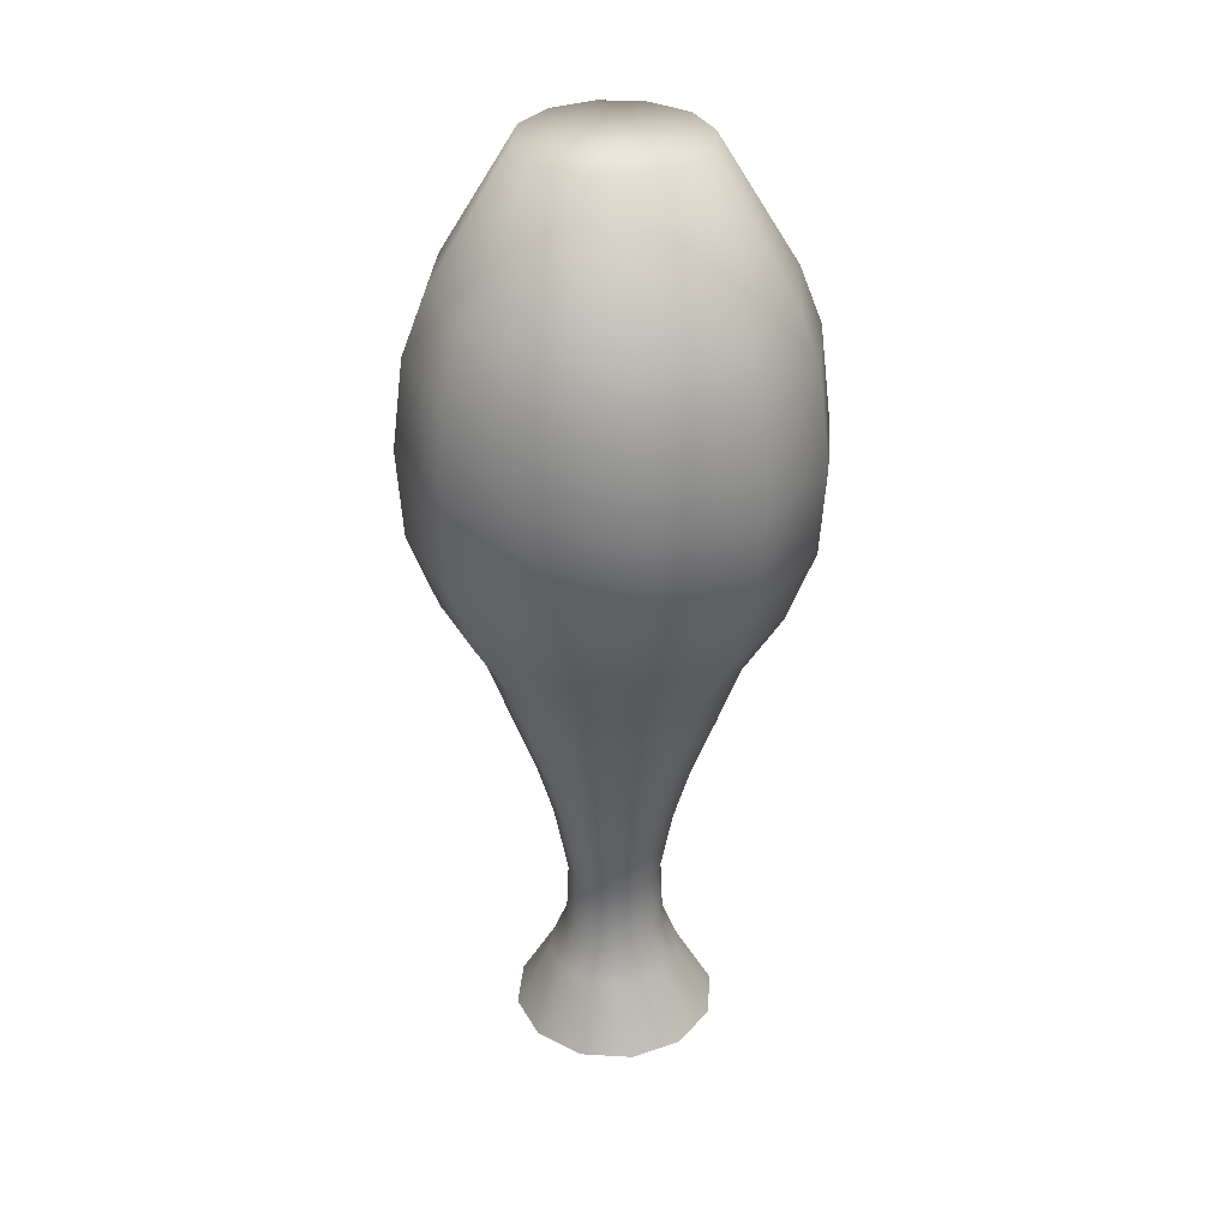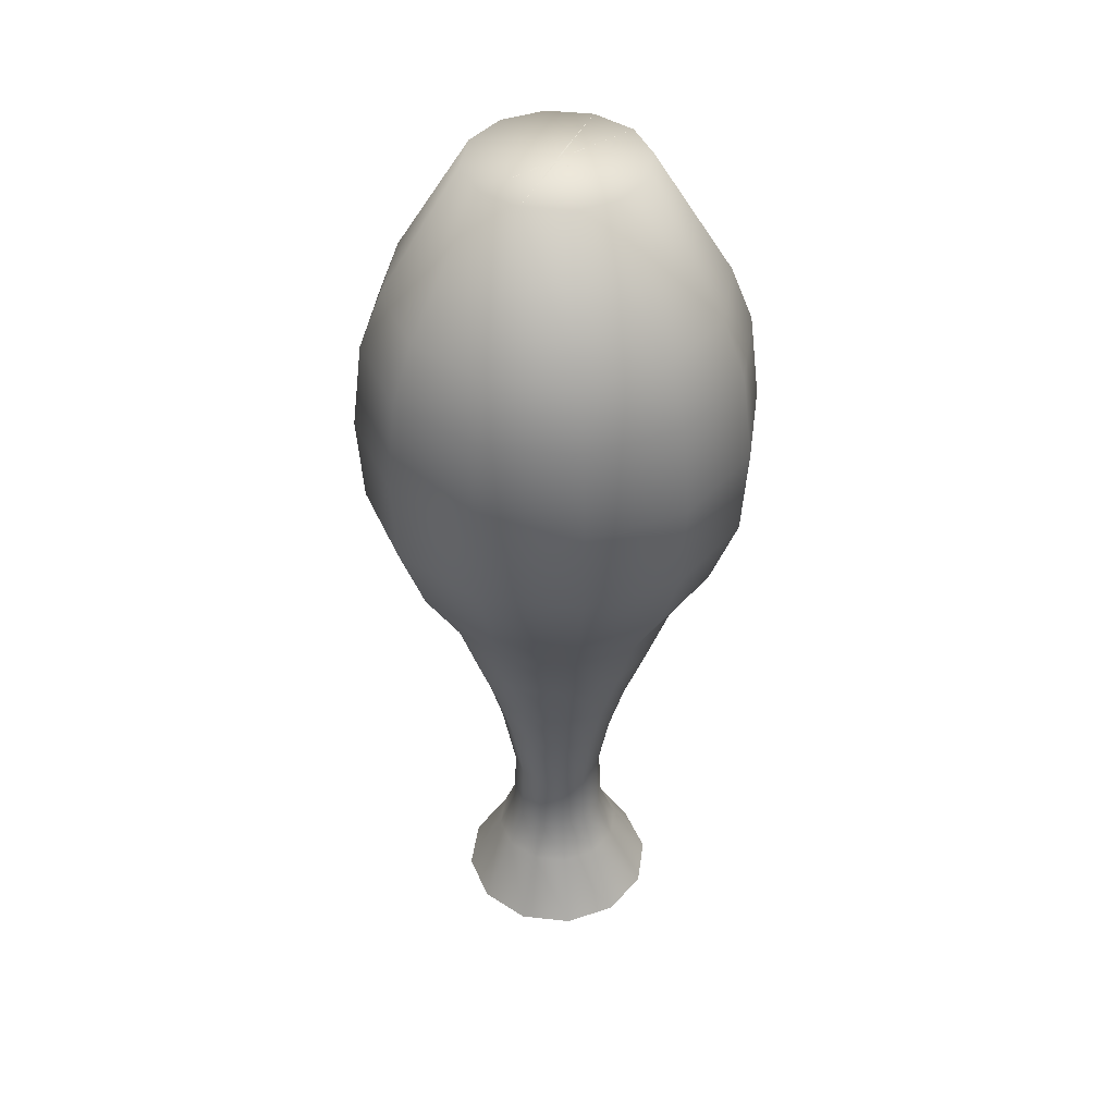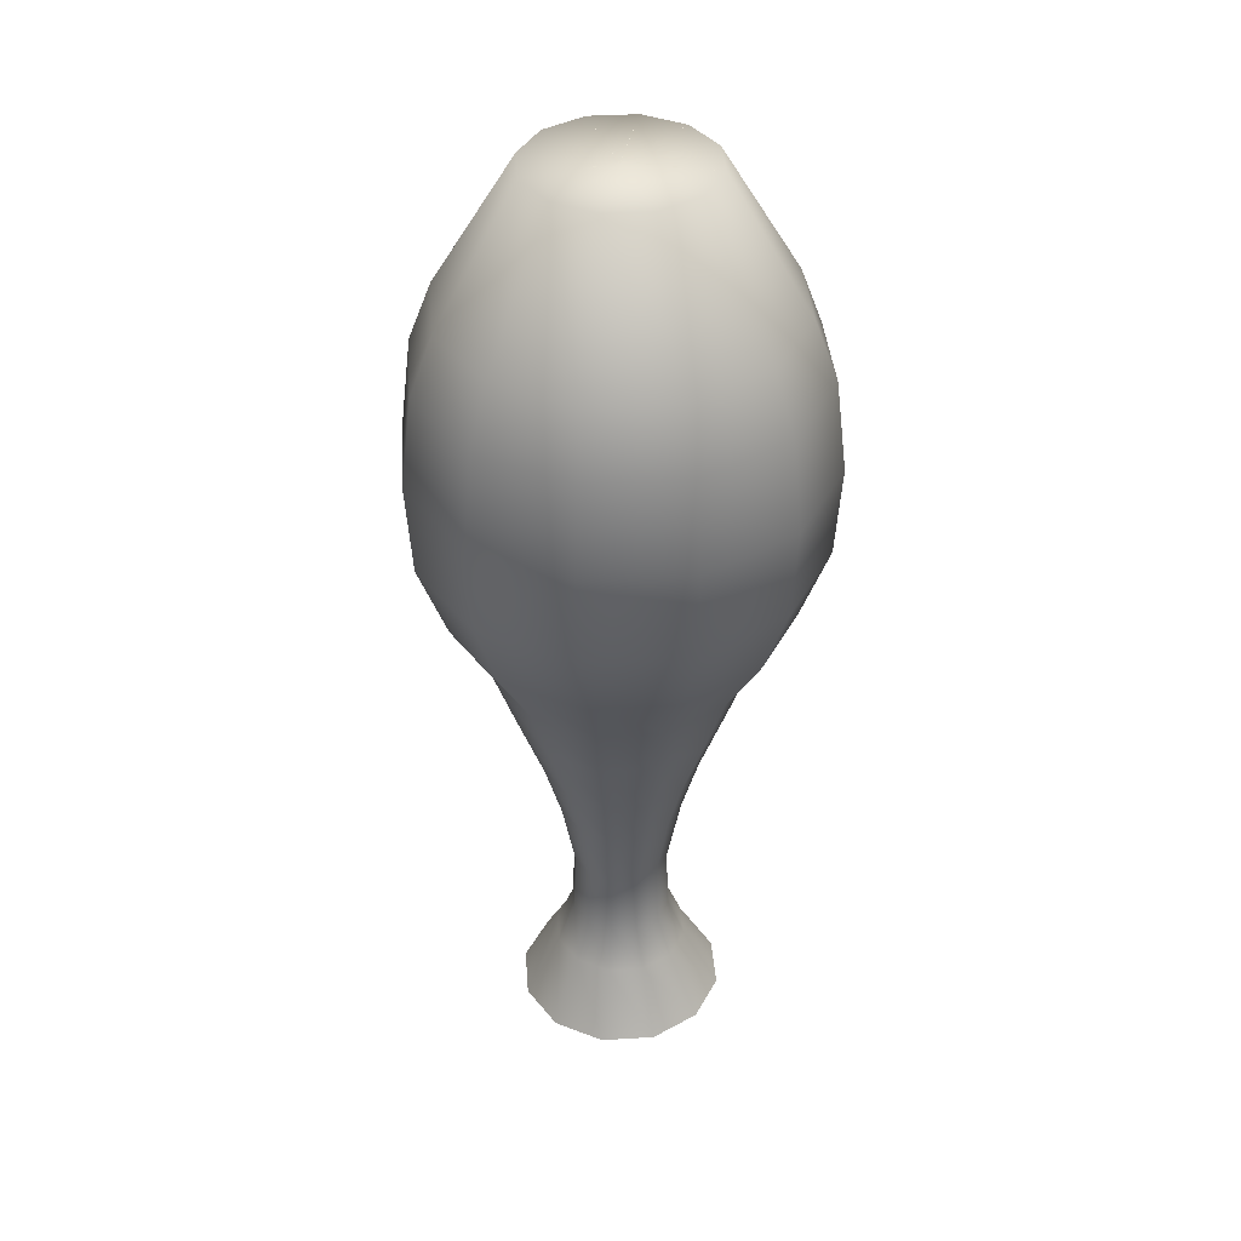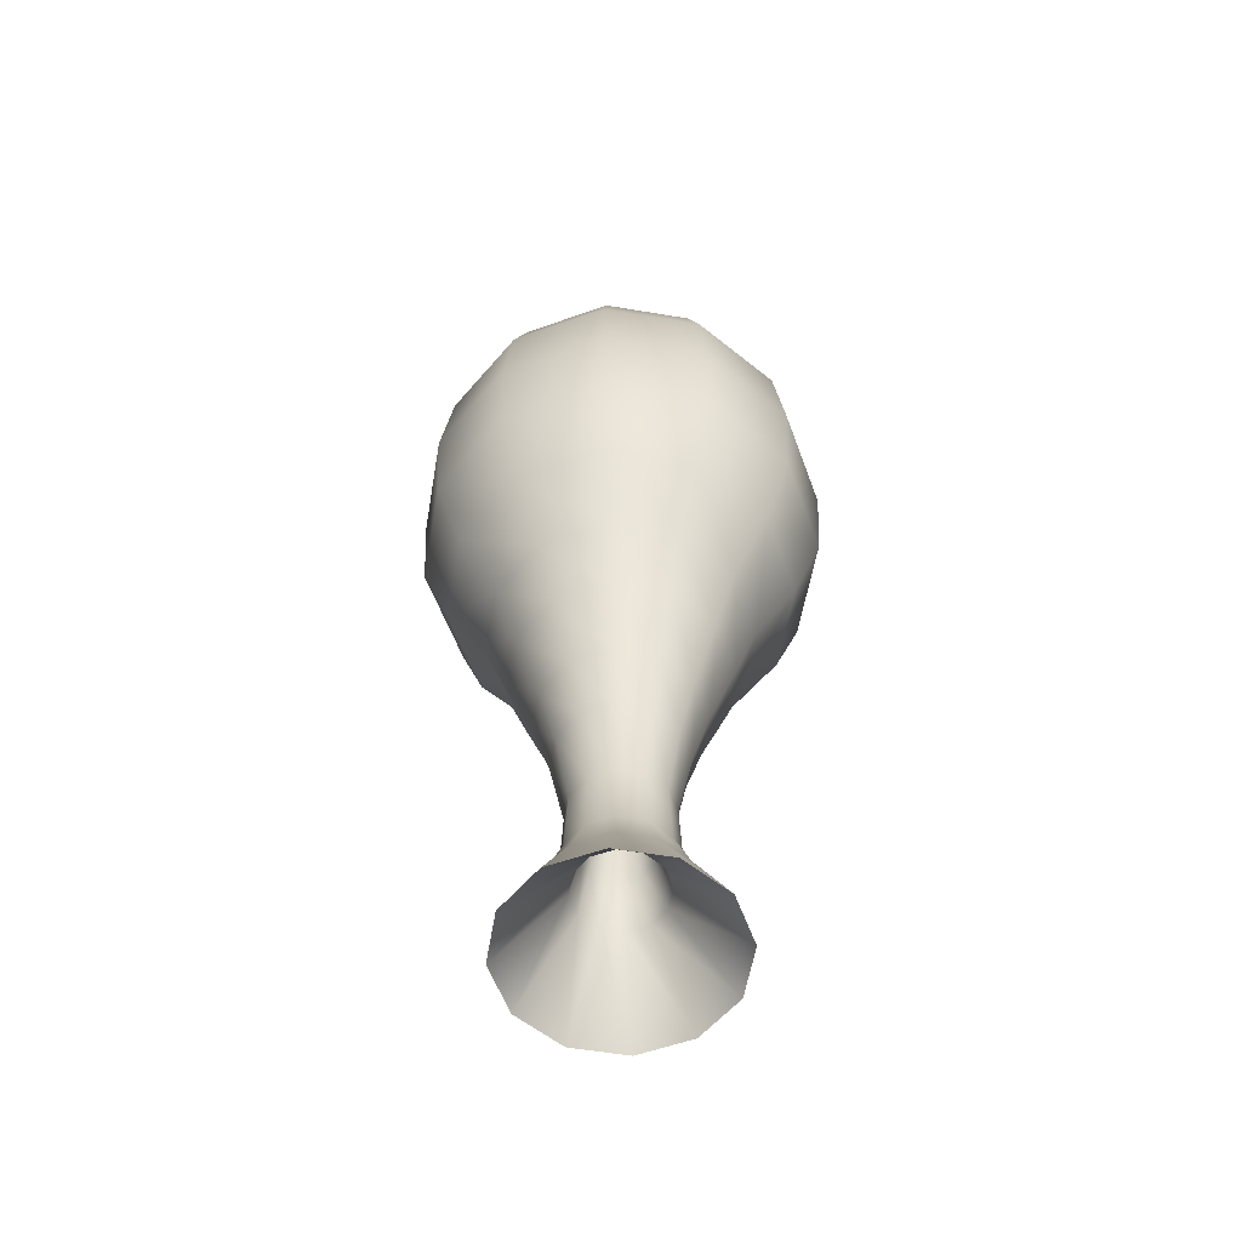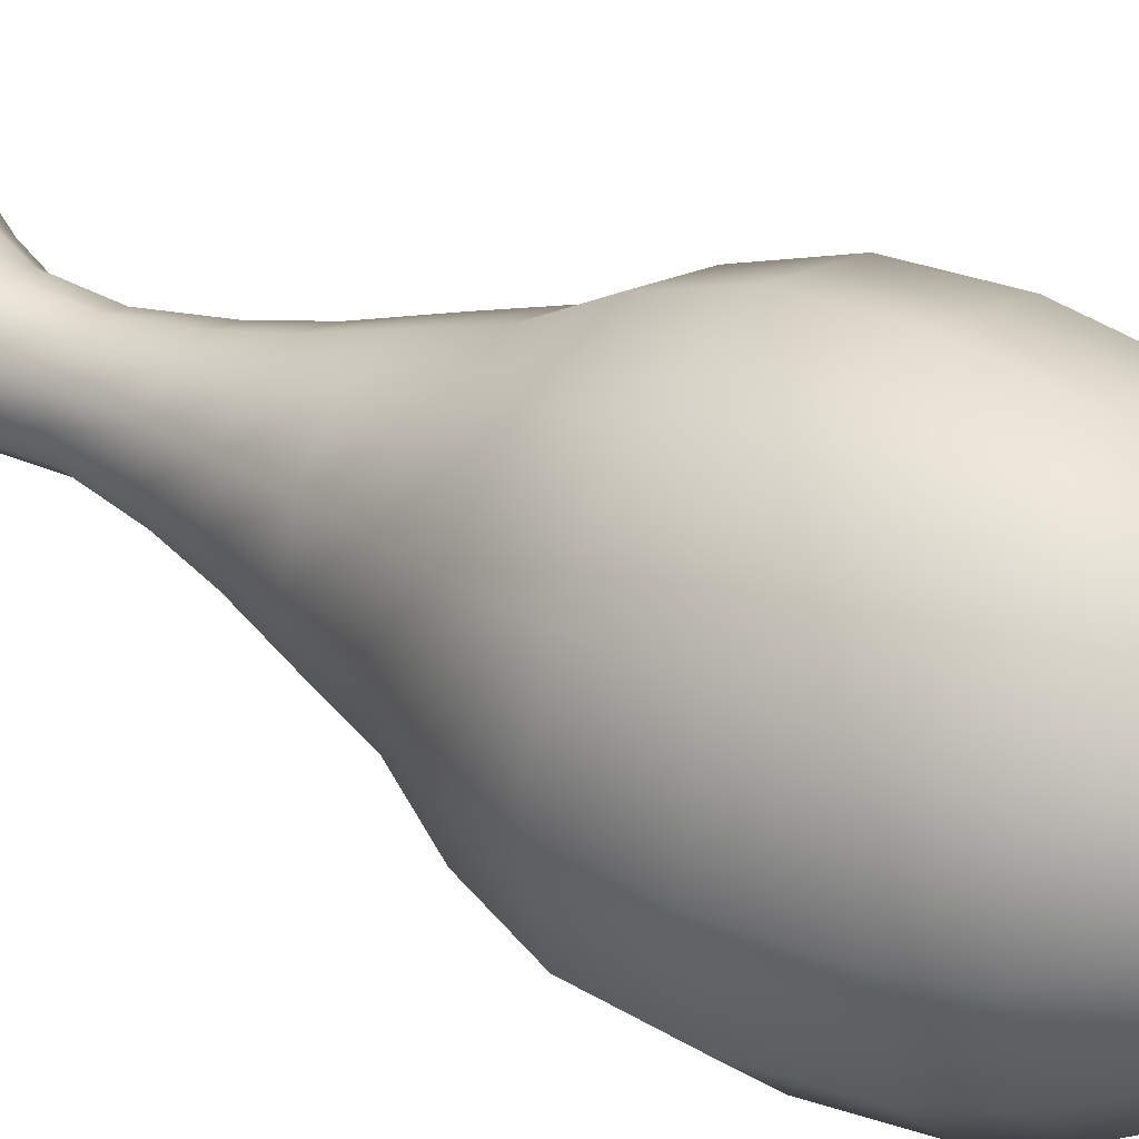
<metadata>
{"format":"obj","ext":"obj","renderer":"f3d","projection":"perspective","resolution":1024,"background":"white","views":[{"elev":33.1,"azim":49.6,"up":"+Z"},{"elev":41.8,"azim":-67.2,"up":"+Z"},{"elev":38.8,"azim":70.7,"up":"+Z"},{"elev":-57.6,"azim":65.1,"up":"+Z"},{"elev":32.4,"azim":-54.8,"up":"+Y"}]}
</metadata>
<code>
g object
v 0.2267 0.2239 0.975
v 0.2264 0.2253 0.975
v 0.1487 0.1805 0.975
v 0.1371 0.2239 0.975
v 0.08077 0.1413 0.8453
v 0.05862 0.2239 0.8453
v 0.06136 0.1301 0.7871
v 0.03621 0.2239 0.7871
v 0.05165 0.1245 0.6971
v 0.025 0.2239 0.6971
v 0.0565 0.1273 0.6072
v 0.0306 0.2239 0.6072
v 0.08077 0.1413 0.5304
v 0.05862 0.2239 0.5304
v 0.1147 0.1609 0.4643
v 0.09785 0.2239 0.4643
v 0.1341 0.1721 0.4008
v 0.1203 0.2239 0.4008
v 0.156 0.1847 0.332
v 0.1455 0.2239 0.332
v 0.1706 0.1931 0.2737
v 0.1623 0.2239 0.2737
v 0.1827 0.2001 0.1996
v 0.1763 0.2239 0.1996
v 0.1803 0.1987 0.1335
v 0.1735 0.2239 0.1335
v 0.1657 0.1903 0.09116
v 0.1567 0.2239 0.09116
v 0.1341 0.1721 0.025
v 0.1203 0.2239 0.025
v 0.1875 0.2029 0.1017
v 0.1819 0.2239 0.1017
v 0.1972 0.2085 0.1547
v 0.1931 0.2239 0.1547
v 0.2045 0.2127 0.2341
v 0.2015 0.2239 0.2341
v 0.2045 0.2127 0.9406
v 0.2015 0.2239 0.9406
v 0.2264 0.2253 0.9459
v 0.2267 0.2239 0.9459
v 0.2253 0.2264 0.975
v 0.1805 0.1487 0.975
v 0.1413 0.08077 0.8453
v 0.1301 0.06136 0.7871
v 0.1245 0.05165 0.6971
v 0.1273 0.0565 0.6072
v 0.1413 0.08077 0.5304
v 0.1609 0.1147 0.4643
v 0.1721 0.1341 0.4008
v 0.1847 0.156 0.332
v 0.1931 0.1706 0.2737
v 0.2001 0.1827 0.1996
v 0.1987 0.1803 0.1335
v 0.1903 0.1657 0.09116
v 0.1721 0.1341 0.025
v 0.2029 0.1875 0.1017
v 0.2085 0.1972 0.1547
v 0.2127 0.2045 0.2341
v 0.2127 0.2045 0.9406
v 0.2253 0.2264 0.9459
v 0.2239 0.2267 0.975
v 0.2239 0.1371 0.975
v 0.2239 0.05862 0.8453
v 0.2239 0.03621 0.7871
v 0.2239 0.025 0.6971
v 0.2239 0.0306 0.6072
v 0.2239 0.05862 0.5304
v 0.2239 0.09785 0.4643
v 0.2239 0.1203 0.4008
v 0.2239 0.1455 0.332
v 0.2239 0.1623 0.2737
v 0.2239 0.1763 0.1996
v 0.2239 0.1735 0.1335
v 0.2239 0.1567 0.09116
v 0.2239 0.1203 0.025
v 0.2239 0.1819 0.1017
v 0.2239 0.1931 0.1547
v 0.2239 0.2015 0.2341
v 0.2239 0.2015 0.9406
v 0.2239 0.2267 0.9459
v 0.2225 0.2264 0.975
v 0.2674 0.1487 0.975
v 0.3066 0.08077 0.8453
v 0.3178 0.06136 0.7871
v 0.3234 0.05165 0.6971
v 0.3206 0.0565 0.6072
v 0.3066 0.08077 0.5304
v 0.287 0.1147 0.4643
v 0.2758 0.1341 0.4008
v 0.2632 0.156 0.332
v 0.2548 0.1706 0.2737
v 0.2477 0.1827 0.1996
v 0.2492 0.1803 0.1335
v 0.2576 0.1657 0.09116
v 0.2758 0.1341 0.025
v 0.245 0.1875 0.1017
v 0.2394 0.1972 0.1547
v 0.2351 0.2045 0.2341
v 0.2351 0.2045 0.9406
v 0.2225 0.2264 0.9459
v 0.2215 0.2253 0.975
v 0.2992 0.1805 0.975
v 0.3671 0.1413 0.8453
v 0.3865 0.1301 0.7871
v 0.3962 0.1245 0.6971
v 0.3914 0.1273 0.6072
v 0.3671 0.1413 0.5304
v 0.3331 0.1609 0.4643
v 0.3137 0.1721 0.4008
v 0.2919 0.1847 0.332
v 0.2773 0.1931 0.2737
v 0.2652 0.2001 0.1996
v 0.2676 0.1987 0.1335
v 0.2822 0.1903 0.09116
v 0.3137 0.1721 0.025
v 0.2603 0.2029 0.1017
v 0.2506 0.2085 0.1547
v 0.2434 0.2127 0.2341
v 0.2434 0.2127 0.9406
v 0.2215 0.2253 0.9459
v 0.2211 0.2239 0.975
v 0.3108 0.2239 0.975
v 0.3892 0.2239 0.8453
v 0.4117 0.2239 0.7871
v 0.4229 0.2239 0.6971
v 0.4173 0.2239 0.6072
v 0.3892 0.2239 0.5304
v 0.35 0.2239 0.4643
v 0.3276 0.2239 0.4008
v 0.3024 0.2239 0.332
v 0.2856 0.2239 0.2737
v 0.2716 0.2239 0.1996
v 0.2744 0.2239 0.1335
v 0.2912 0.2239 0.09116
v 0.3276 0.2239 0.025
v 0.266 0.2239 0.1017
v 0.2548 0.2239 0.1547
v 0.2464 0.2239 0.2341
v 0.2464 0.2239 0.9406
v 0.2211 0.2239 0.9459
v 0.2215 0.2225 0.975
v 0.2992 0.2674 0.975
v 0.3671 0.3066 0.8453
v 0.3865 0.3178 0.7871
v 0.3962 0.3234 0.6971
v 0.3914 0.3206 0.6072
v 0.3671 0.3066 0.5304
v 0.3331 0.287 0.4643
v 0.3137 0.2758 0.4008
v 0.2919 0.2632 0.332
v 0.2773 0.2548 0.2737
v 0.2652 0.2477 0.1996
v 0.2676 0.2492 0.1335
v 0.2822 0.2576 0.09116
v 0.3137 0.2758 0.025
v 0.2603 0.245 0.1017
v 0.2506 0.2394 0.1547
v 0.2434 0.2351 0.2341
v 0.2434 0.2351 0.9406
v 0.2215 0.2225 0.9459
v 0.2225 0.2215 0.975
v 0.2674 0.2992 0.975
v 0.3066 0.3671 0.8453
v 0.3178 0.3865 0.7871
v 0.3234 0.3962 0.6971
v 0.3206 0.3914 0.6072
v 0.3066 0.3671 0.5304
v 0.287 0.3331 0.4643
v 0.2758 0.3137 0.4008
v 0.2632 0.2919 0.332
v 0.2548 0.2773 0.2737
v 0.2477 0.2652 0.1996
v 0.2492 0.2676 0.1335
v 0.2576 0.2822 0.09116
v 0.2758 0.3137 0.025
v 0.245 0.2603 0.1017
v 0.2394 0.2506 0.1547
v 0.2351 0.2434 0.2341
v 0.2351 0.2434 0.9406
v 0.2225 0.2215 0.9459
v 0.2239 0.2211 0.975
v 0.2239 0.3108 0.975
v 0.2239 0.3892 0.8453
v 0.2239 0.4117 0.7871
v 0.2239 0.4229 0.6971
v 0.2239 0.4173 0.6072
v 0.2239 0.3892 0.5304
v 0.2239 0.35 0.4643
v 0.2239 0.3276 0.4008
v 0.2239 0.3024 0.332
v 0.2239 0.2856 0.2737
v 0.2239 0.2716 0.1996
v 0.2239 0.2744 0.1335
v 0.2239 0.2912 0.09116
v 0.2239 0.3276 0.025
v 0.2239 0.266 0.1017
v 0.2239 0.2548 0.1547
v 0.2239 0.2464 0.2341
v 0.2239 0.2464 0.9406
v 0.2239 0.2211 0.9459
v 0.2253 0.2215 0.975
v 0.1805 0.2992 0.975
v 0.1413 0.3671 0.8453
v 0.1301 0.3865 0.7871
v 0.1245 0.3962 0.6971
v 0.1273 0.3914 0.6072
v 0.1413 0.3671 0.5304
v 0.1609 0.3331 0.4643
v 0.1721 0.3137 0.4008
v 0.1847 0.2919 0.332
v 0.1931 0.2773 0.2737
v 0.2001 0.2652 0.1996
v 0.1987 0.2676 0.1335
v 0.1903 0.2822 0.09116
v 0.1721 0.3137 0.025
v 0.2029 0.2603 0.1017
v 0.2085 0.2506 0.1547
v 0.2127 0.2434 0.2341
v 0.2127 0.2434 0.9406
v 0.2253 0.2215 0.9459
v 0.2264 0.2225 0.975
v 0.1487 0.2674 0.975
v 0.08077 0.3066 0.8453
v 0.06136 0.3178 0.7871
v 0.05165 0.3234 0.6971
v 0.0565 0.3206 0.6072
v 0.08077 0.3066 0.5304
v 0.1147 0.287 0.4643
v 0.1341 0.2758 0.4008
v 0.156 0.2632 0.332
v 0.1706 0.2548 0.2737
v 0.1827 0.2477 0.1996
v 0.1803 0.2492 0.1335
v 0.1657 0.2576 0.09116
v 0.1341 0.2758 0.025
v 0.1875 0.245 0.1017
v 0.1972 0.2394 0.1547
v 0.2045 0.2351 0.2341
v 0.2045 0.2351 0.9406
v 0.2264 0.2225 0.9459
f 3 2 1
f 4 3 1
f 5 3 4
f 6 5 4
f 7 5 6
f 8 7 6
f 9 7 8
f 10 9 8
f 11 9 10
f 12 11 10
f 13 11 12
f 14 13 12
f 15 13 14
f 16 15 14
f 17 15 16
f 18 17 16
f 19 17 18
f 20 19 18
f 21 19 20
f 22 21 20
f 23 21 22
f 24 23 22
f 25 23 24
f 26 25 24
f 27 25 26
f 28 27 26
f 29 27 28
f 30 29 28
f 31 29 30
f 32 31 30
f 33 31 32
f 34 33 32
f 35 33 34
f 36 35 34
f 37 35 36
f 38 37 36
f 38 37 39
f 38 39 40
f 40 39 37
f 40 37 38
f 42 41 2
f 3 42 2
f 43 42 3
f 5 43 3
f 44 43 5
f 7 44 5
f 45 44 7
f 9 45 7
f 46 45 9
f 11 46 9
f 47 46 11
f 13 47 11
f 48 47 13
f 15 48 13
f 49 48 15
f 17 49 15
f 50 49 17
f 19 50 17
f 51 50 19
f 21 51 19
f 52 51 21
f 23 52 21
f 53 52 23
f 25 53 23
f 54 53 25
f 27 54 25
f 55 54 27
f 29 55 27
f 56 55 29
f 31 56 29
f 57 56 31
f 33 57 31
f 58 57 33
f 35 58 33
f 59 58 35
f 37 59 35
f 60 59 37
f 39 60 37
f 59 60 39
f 37 59 39
f 62 61 41
f 42 62 41
f 63 62 42
f 43 63 42
f 64 63 43
f 44 64 43
f 65 64 44
f 45 65 44
f 66 65 45
f 46 66 45
f 67 66 46
f 47 67 46
f 68 67 47
f 48 68 47
f 69 68 48
f 49 69 48
f 70 69 49
f 50 70 49
f 71 70 50
f 51 71 50
f 72 71 51
f 52 72 51
f 73 72 52
f 53 73 52
f 74 73 53
f 54 74 53
f 75 74 54
f 55 75 54
f 76 75 55
f 56 76 55
f 77 76 56
f 57 77 56
f 78 77 57
f 58 78 57
f 79 78 58
f 59 79 58
f 59 79 80
f 59 80 60
f 60 80 79
f 60 79 59
f 82 81 61
f 62 82 61
f 83 82 62
f 63 83 62
f 84 83 63
f 64 84 63
f 85 84 64
f 65 85 64
f 86 85 65
f 66 86 65
f 87 86 66
f 67 87 66
f 88 87 67
f 68 88 67
f 89 88 68
f 69 89 68
f 90 89 69
f 70 90 69
f 91 90 70
f 71 91 70
f 92 91 71
f 72 92 71
f 93 92 72
f 73 93 72
f 94 93 73
f 74 94 73
f 95 94 74
f 75 95 74
f 96 95 75
f 76 96 75
f 97 96 76
f 77 97 76
f 98 97 77
f 78 98 77
f 99 98 78
f 79 99 78
f 79 99 100
f 79 100 80
f 80 100 99
f 80 99 79
f 102 101 81
f 82 102 81
f 103 102 82
f 83 103 82
f 104 103 83
f 84 104 83
f 105 104 84
f 85 105 84
f 106 105 85
f 86 106 85
f 107 106 86
f 87 107 86
f 108 107 87
f 88 108 87
f 109 108 88
f 89 109 88
f 110 109 89
f 90 110 89
f 111 110 90
f 91 111 90
f 112 111 91
f 92 112 91
f 113 112 92
f 93 113 92
f 114 113 93
f 94 114 93
f 115 114 94
f 95 115 94
f 116 115 95
f 96 116 95
f 117 116 96
f 97 117 96
f 118 117 97
f 98 118 97
f 119 118 98
f 99 119 98
f 99 119 120
f 99 120 100
f 100 120 119
f 100 119 99
f 122 121 101
f 102 122 101
f 123 122 102
f 103 123 102
f 124 123 103
f 104 124 103
f 125 124 104
f 105 125 104
f 126 125 105
f 106 126 105
f 127 126 106
f 107 127 106
f 128 127 107
f 108 128 107
f 129 128 108
f 109 129 108
f 130 129 109
f 110 130 109
f 131 130 110
f 111 131 110
f 132 131 111
f 112 132 111
f 133 132 112
f 113 133 112
f 134 133 113
f 114 134 113
f 135 134 114
f 115 135 114
f 136 135 115
f 116 136 115
f 137 136 116
f 117 137 116
f 138 137 117
f 118 138 117
f 139 138 118
f 119 139 118
f 119 139 140
f 119 140 120
f 120 140 139
f 120 139 119
f 142 141 121
f 122 142 121
f 143 142 122
f 123 143 122
f 144 143 123
f 124 144 123
f 145 144 124
f 125 145 124
f 146 145 125
f 126 146 125
f 147 146 126
f 127 147 126
f 148 147 127
f 128 148 127
f 149 148 128
f 129 149 128
f 150 149 129
f 130 150 129
f 151 150 130
f 131 151 130
f 152 151 131
f 132 152 131
f 153 152 132
f 133 153 132
f 154 153 133
f 134 154 133
f 155 154 134
f 135 155 134
f 156 155 135
f 136 156 135
f 157 156 136
f 137 157 136
f 158 157 137
f 138 158 137
f 159 158 138
f 139 159 138
f 139 159 160
f 139 160 140
f 140 160 159
f 140 159 139
f 162 161 141
f 142 162 141
f 163 162 142
f 143 163 142
f 164 163 143
f 144 164 143
f 165 164 144
f 145 165 144
f 166 165 145
f 146 166 145
f 167 166 146
f 147 167 146
f 168 167 147
f 148 168 147
f 169 168 148
f 149 169 148
f 170 169 149
f 150 170 149
f 171 170 150
f 151 171 150
f 172 171 151
f 152 172 151
f 173 172 152
f 153 173 152
f 174 173 153
f 154 174 153
f 175 174 154
f 155 175 154
f 176 175 155
f 156 176 155
f 177 176 156
f 157 177 156
f 178 177 157
f 158 178 157
f 179 178 158
f 159 179 158
f 180 179 159
f 160 180 159
f 179 180 160
f 159 179 160
f 182 181 161
f 162 182 161
f 183 182 162
f 163 183 162
f 184 183 163
f 164 184 163
f 185 184 164
f 165 185 164
f 186 185 165
f 166 186 165
f 187 186 166
f 167 187 166
f 188 187 167
f 168 188 167
f 189 188 168
f 169 189 168
f 190 189 169
f 170 190 169
f 191 190 170
f 171 191 170
f 192 191 171
f 172 192 171
f 193 192 172
f 173 193 172
f 194 193 173
f 174 194 173
f 195 194 174
f 175 195 174
f 196 195 175
f 176 196 175
f 197 196 176
f 177 197 176
f 198 197 177
f 178 198 177
f 199 198 178
f 179 199 178
f 179 199 200
f 179 200 180
f 180 200 199
f 180 199 179
f 202 201 181
f 182 202 181
f 203 202 182
f 183 203 182
f 204 203 183
f 184 204 183
f 205 204 184
f 185 205 184
f 206 205 185
f 186 206 185
f 207 206 186
f 187 207 186
f 208 207 187
f 188 208 187
f 209 208 188
f 189 209 188
f 210 209 189
f 190 210 189
f 211 210 190
f 191 211 190
f 212 211 191
f 192 212 191
f 213 212 192
f 193 213 192
f 214 213 193
f 194 214 193
f 215 214 194
f 195 215 194
f 216 215 195
f 196 216 195
f 217 216 196
f 197 217 196
f 218 217 197
f 198 218 197
f 219 218 198
f 199 219 198
f 199 219 220
f 199 220 200
f 200 220 219
f 200 219 199
f 222 221 201
f 202 222 201
f 223 222 202
f 203 223 202
f 224 223 203
f 204 224 203
f 225 224 204
f 205 225 204
f 226 225 205
f 206 226 205
f 227 226 206
f 207 227 206
f 228 227 207
f 208 228 207
f 229 228 208
f 209 229 208
f 230 229 209
f 210 230 209
f 231 230 210
f 211 231 210
f 232 231 211
f 212 232 211
f 233 232 212
f 213 233 212
f 234 233 213
f 214 234 213
f 235 234 214
f 215 235 214
f 236 235 215
f 216 236 215
f 237 236 216
f 217 237 216
f 238 237 217
f 218 238 217
f 239 238 218
f 219 239 218
f 219 239 240
f 219 240 220
f 220 240 239
f 220 239 219
f 4 1 221
f 222 4 221
f 6 4 222
f 223 6 222
f 8 6 223
f 224 8 223
f 10 8 224
f 225 10 224
f 12 10 225
f 226 12 225
f 14 12 226
f 227 14 226
f 16 14 227
f 228 16 227
f 18 16 228
f 229 18 228
f 20 18 229
f 230 20 229
f 22 20 230
f 231 22 230
f 24 22 231
f 232 24 231
f 26 24 232
f 233 26 232
f 28 26 233
f 234 28 233
f 30 28 234
f 235 30 234
f 32 30 235
f 236 32 235
f 34 32 236
f 237 34 236
f 36 34 237
f 238 36 237
f 38 36 238
f 239 38 238
f 40 38 239
f 240 40 239
f 38 40 240
f 239 38 240

</code>
